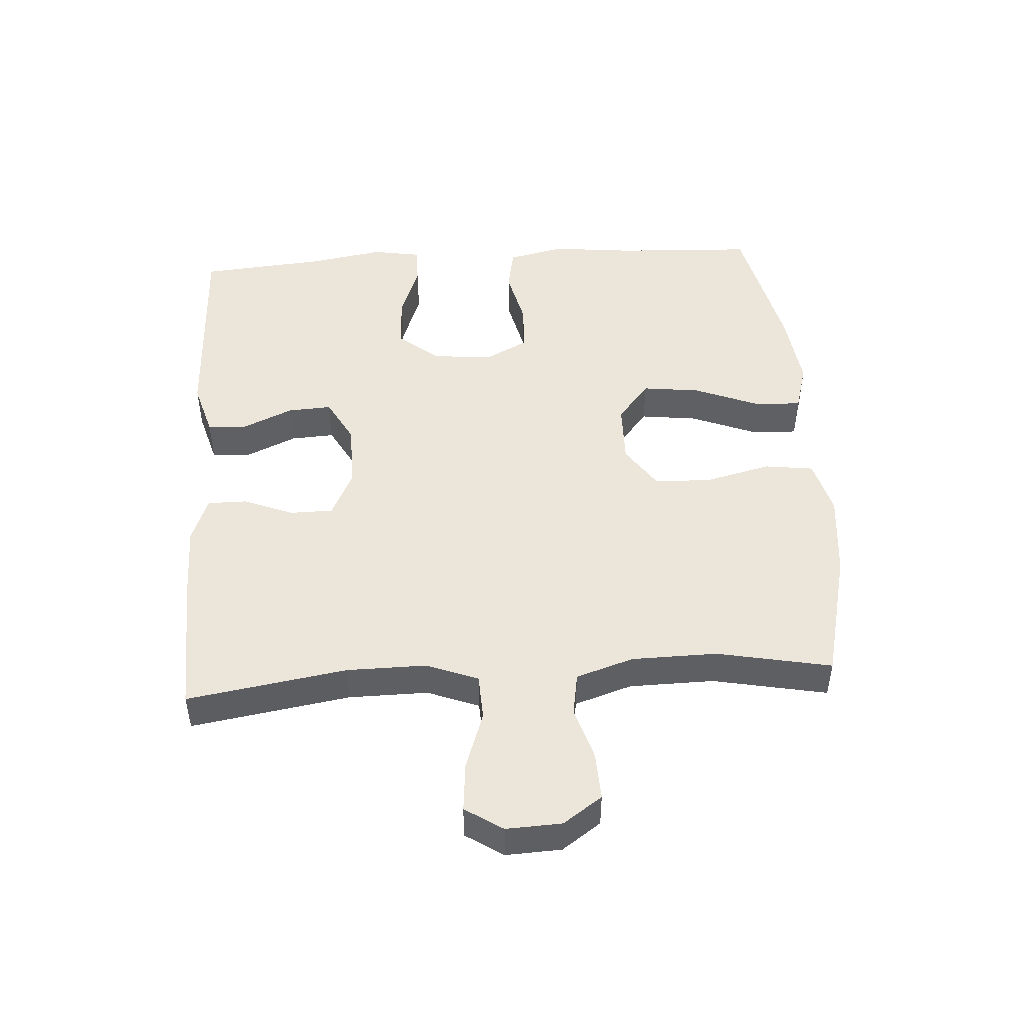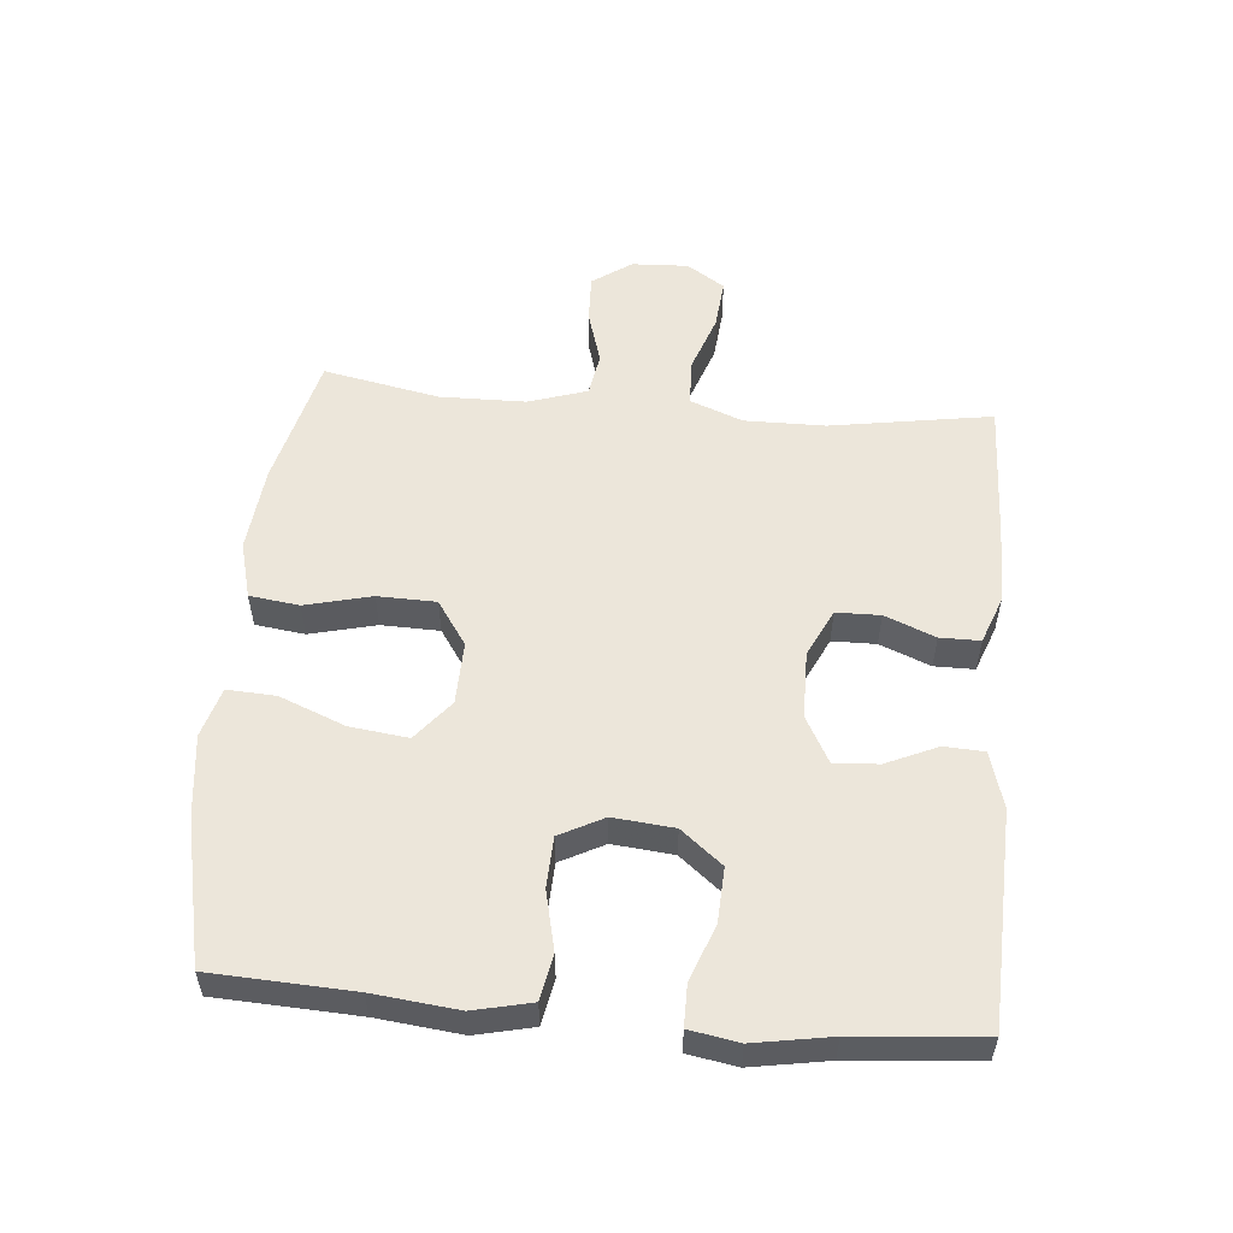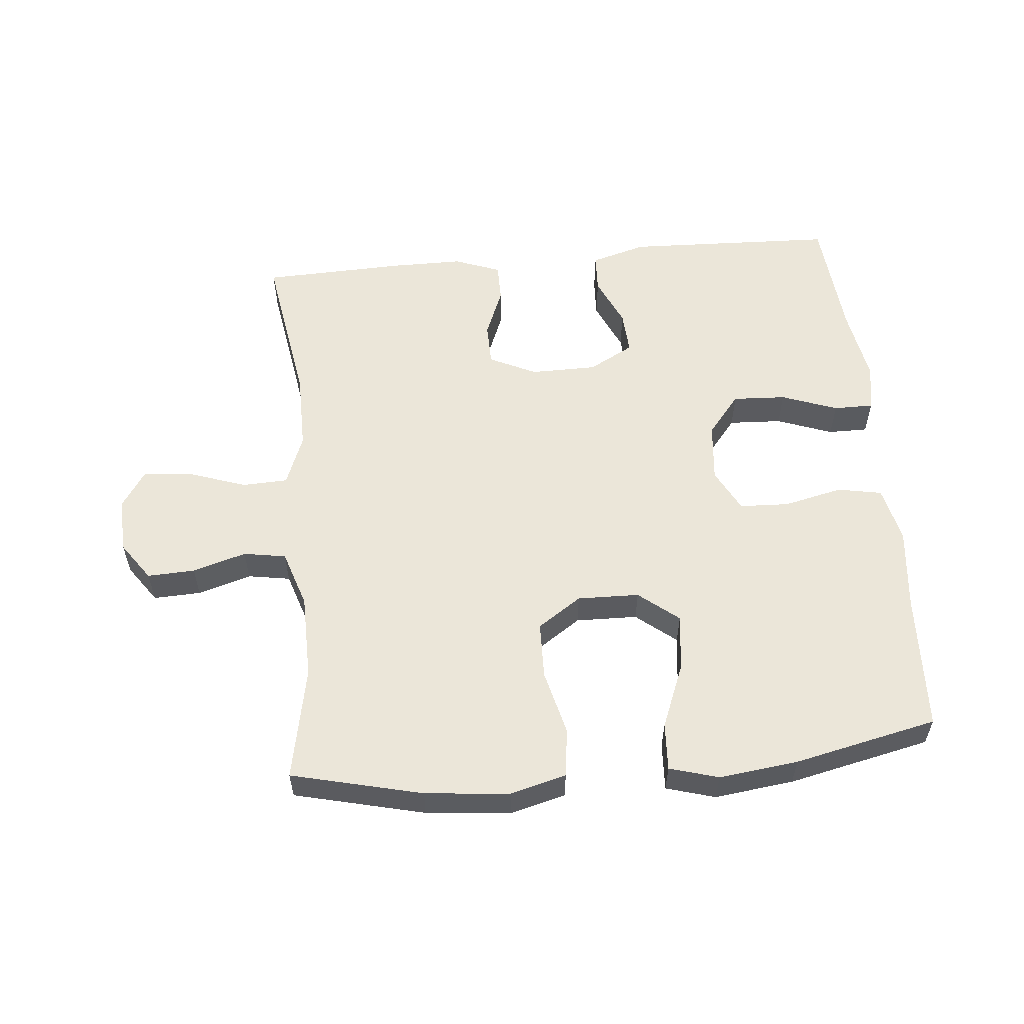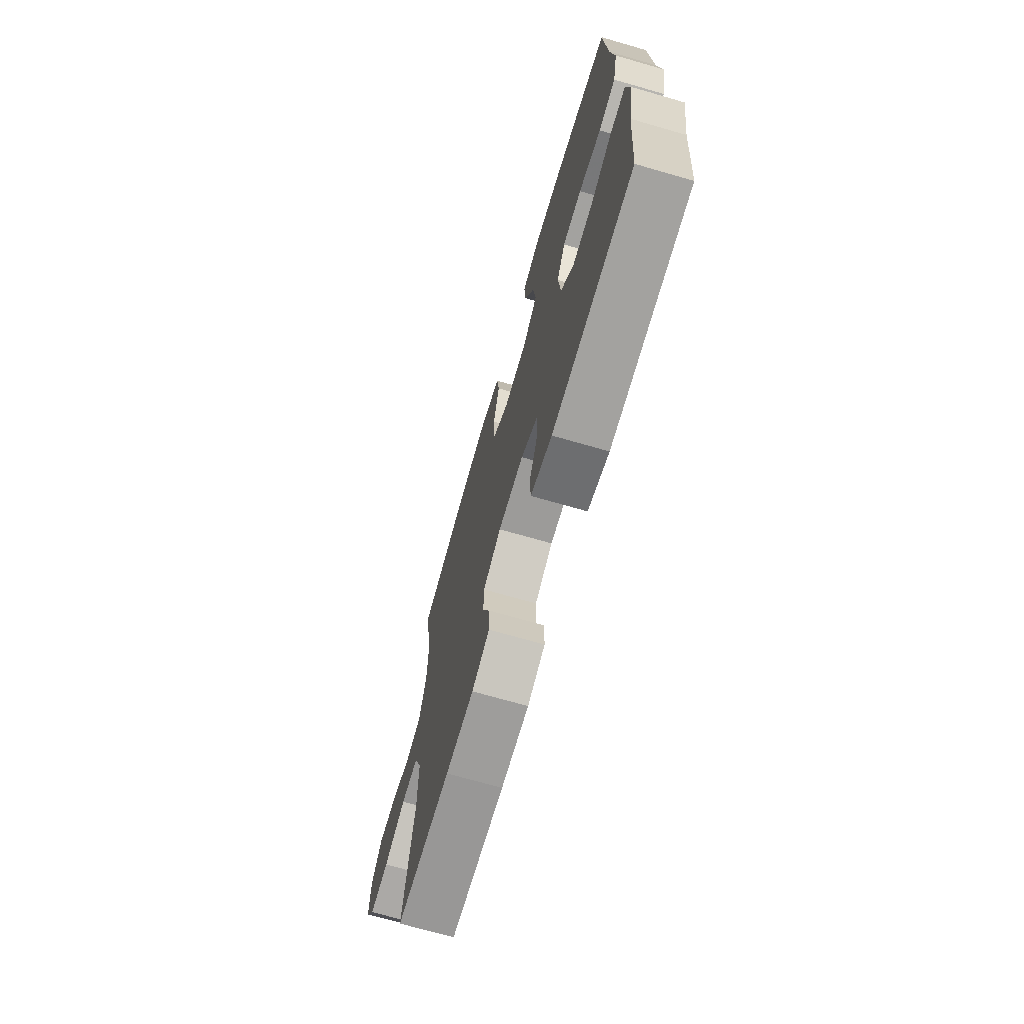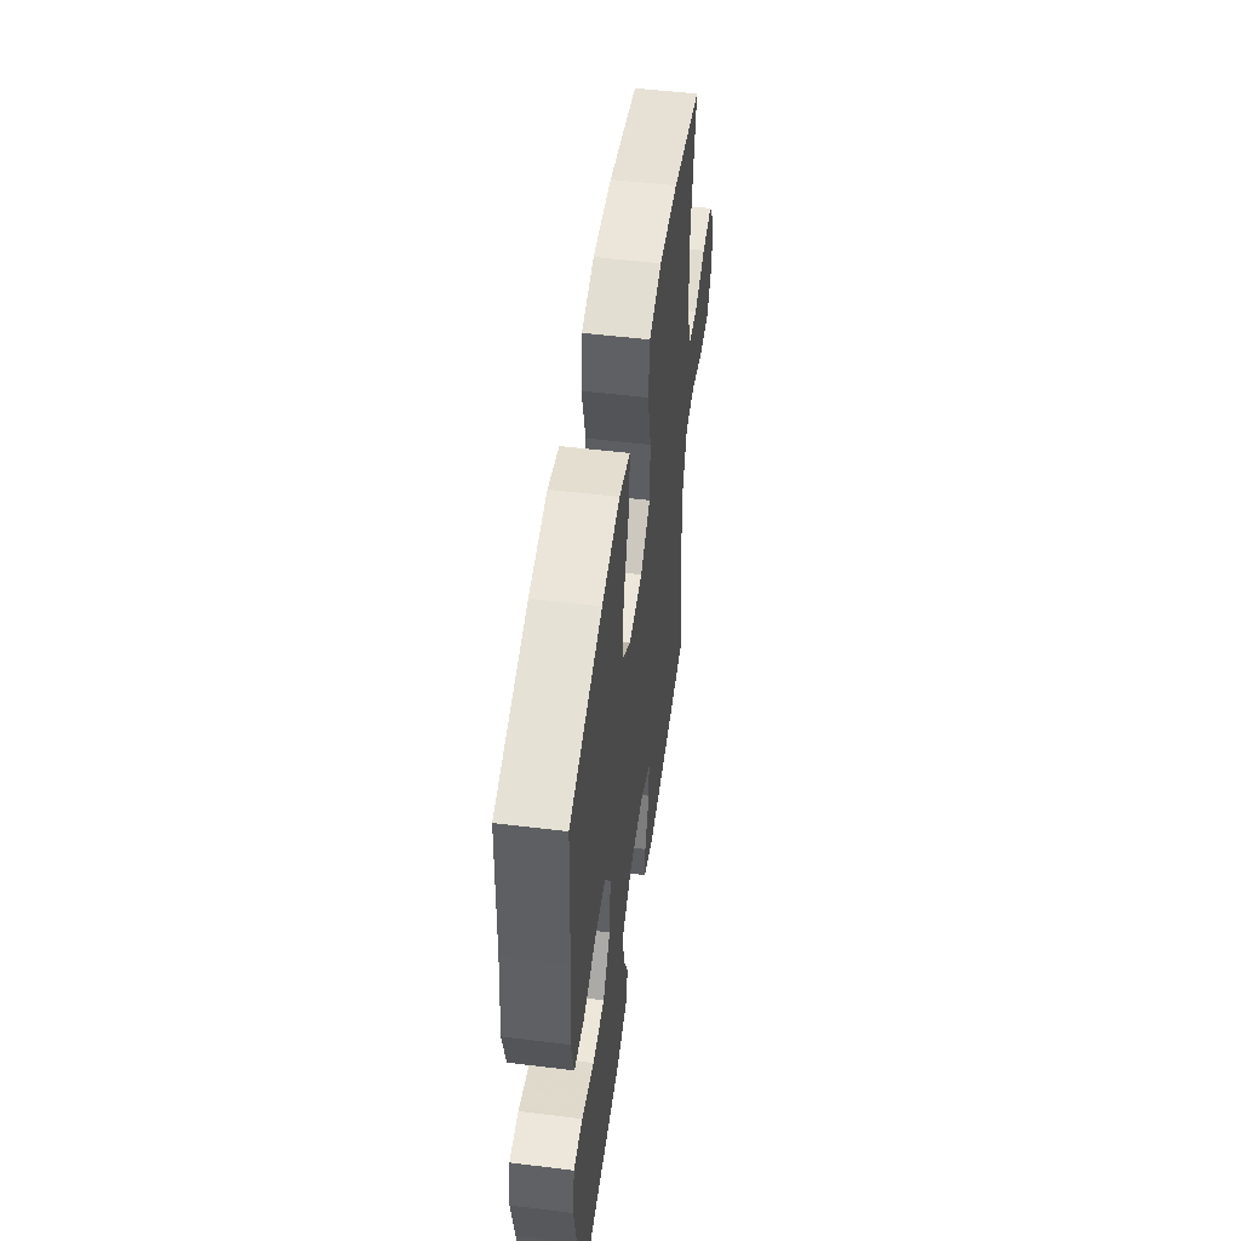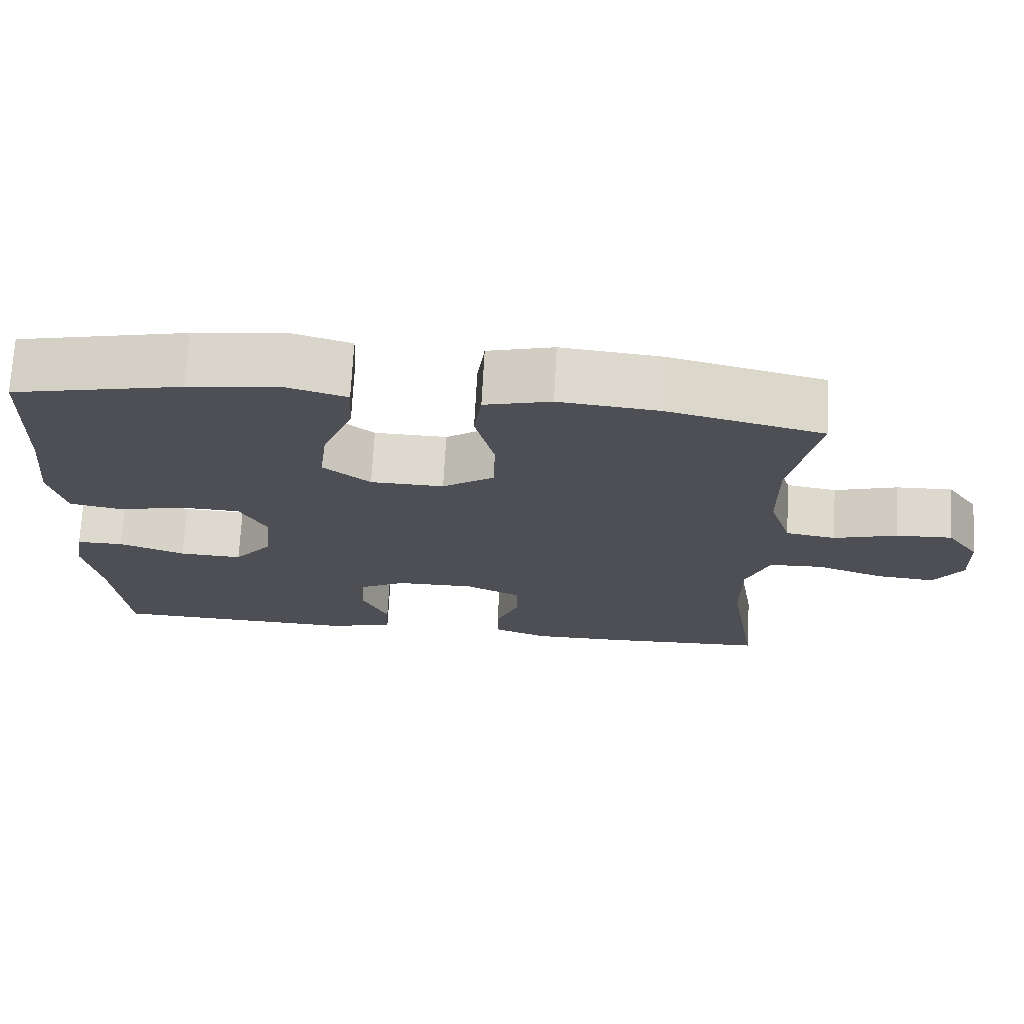
<metadata>
{"format":"obj","ext":"obj","renderer":"f3d","projection":"perspective","resolution":1024,"background":"white","views":[{"elev":47.7,"azim":-93.7,"up":"+Y"},{"elev":54.5,"azim":95.1,"up":"+Y"},{"elev":56.3,"azim":-5.3,"up":"+Y"},{"elev":-70.4,"azim":73.9,"up":"+Z"},{"elev":51.9,"azim":97.6,"up":"+Z"},{"elev":71.8,"azim":-176.9,"up":"+Z"}]}
</metadata>
<code>
v 0.5 0.07 0.5
v 0.51 0.07 0.285
v 0.524 0.07 0.156
v 0.504 0.07 0.068
v 0.435 0.07 0.055
v 0.344 0.07 0.076
v 0.267 0.07 0.073
v 0.232 0.07 0.006
v 0.241 0.07 -0.087
v 0.292 0.07 -0.15
v 0.375 0.07 -0.146
v 0.462 0.07 -0.114
v 0.524 0.07 -0.114
v 0.537 0.07 -0.189
v 0.517 0.07 -0.306
v 0.5 0.07 -0.5
v 0.173 0.07 -0.512
v 0.087 0.07 -0.487
v 0.084 0.07 -0.426
v 0.119 0.07 -0.348
v 0.123 0.07 -0.28
v 0.053 0.07 -0.242
v -0.05 0.07 -0.241
v -0.123 0.07 -0.276
v -0.124 0.07 -0.343
v -0.093 0.07 -0.42
v -0.093 0.07 -0.481
v -0.165 0.07 -0.508
v -0.279 0.07 -0.508
v -0.5 0.07 -0.5
v -0.46 0.07 -0.253
v -0.459 0.07 -0.13
v -0.49 0.07 -0.05
v -0.561 0.07 -0.047
v -0.65 0.07 -0.078
v -0.727 0.07 -0.085
v -0.765 0.07 -0.027
v -0.761 0.07 0.059
v -0.719 0.07 0.119
v -0.645 0.07 0.116
v -0.562 0.07 0.091
v -0.496 0.07 0.102
v -0.467 0.07 0.191
v -0.465 0.07 0.323
v -0.5 0.07 0.5
v -0.297 0.07 0.549
v -0.166 0.07 0.562
v -0.079 0.07 0.539
v -0.069 0.07 0.463
v -0.094 0.07 0.362
v -0.092 0.07 0.273
v -0.024 0.07 0.227
v 0.072 0.07 0.229
v 0.134 0.07 0.279
v 0.123 0.07 0.368
v 0.083 0.07 0.468
v 0.079 0.07 0.542
v 0.155 0.07 0.564
v 0.278 0.07 0.549
v 0.5 0 0.5
v 0.51 0 0.285
v 0.524 0 0.156
v 0.504 0 0.068
v 0.435 0 0.055
v 0.344 0 0.076
v 0.267 0 0.073
v 0.232 0 0.006
v 0.241 0 -0.087
v 0.292 0 -0.15
v 0.375 0 -0.146
v 0.462 0 -0.114
v 0.524 0 -0.114
v 0.537 0 -0.189
v 0.517 0 -0.306
v 0.5 0 -0.5
v 0.173 0 -0.512
v 0.087 0 -0.487
v 0.084 0 -0.426
v 0.119 0 -0.348
v 0.123 0 -0.28
v 0.053 0 -0.242
v -0.05 0 -0.241
v -0.123 0 -0.276
v -0.124 0 -0.343
v -0.093 0 -0.42
v -0.093 0 -0.481
v -0.165 0 -0.508
v -0.279 0 -0.508
v -0.5 0 -0.5
v -0.46 0 -0.253
v -0.459 0 -0.13
v -0.49 0 -0.05
v -0.561 0 -0.047
v -0.65 0 -0.078
v -0.727 0 -0.085
v -0.765 0 -0.027
v -0.761 0 0.059
v -0.719 0 0.119
v -0.645 0 0.116
v -0.562 0 0.091
v -0.496 0 0.102
v -0.467 0 0.191
v -0.465 0 0.323
v -0.5 0 0.5
v -0.297 0 0.549
v -0.166 0 0.562
v -0.079 0 0.539
v -0.069 0 0.463
v -0.094 0 0.362
v -0.092 0 0.273
v -0.024 0 0.227
v 0.072 0 0.229
v 0.134 0 0.279
v 0.123 0 0.368
v 0.083 0 0.468
v 0.079 0 0.542
v 0.155 0 0.564
v 0.278 0 0.549
f 59 1 2
f 58 59 2
f 57 58 2
f 56 57 2
f 55 56 2
f 4 5 6
f 3 4 6
f 2 3 6
f 55 2 6
f 54 55 6
f 53 54 6 7
f 52 53 7 8
f 51 52 8 9
f 48 49 50
f 47 48 50
f 46 47 50
f 45 46 50
f 44 45 50
f 43 44 50 51
f 51 9 10
f 43 51 10
f 42 43 10
f 39 40 41
f 38 39 41
f 37 38 41
f 36 37 41
f 35 36 41
f 34 35 41
f 33 34 41 42
f 32 33 42 10
f 29 30 31
f 28 29 31
f 27 28 31
f 26 27 31
f 25 26 31
f 24 25 31 32
f 23 24 32
f 22 23 32 10
f 18 19 20
f 17 18 20
f 16 17 20
f 15 16 20
f 15 20 21
f 14 15 21
f 13 14 21
f 12 13 21
f 11 12 21
f 10 11 21 22
f 61 60 118
f 61 118 117
f 61 117 116
f 61 116 115
f 61 115 114
f 65 64 63
f 65 63 62
f 65 62 61
f 65 61 114
f 65 114 113
f 66 65 113 112
f 67 66 112 111
f 68 67 111 110
f 109 108 107
f 109 107 106
f 109 106 105
f 109 105 104
f 109 104 103
f 110 109 103 102
f 69 68 110
f 69 110 102
f 69 102 101
f 100 99 98
f 100 98 97
f 100 97 96
f 100 96 95
f 100 95 94
f 100 94 93
f 101 100 93 92
f 69 101 92 91
f 90 89 88
f 90 88 87
f 90 87 86
f 90 86 85
f 90 85 84
f 91 90 84 83
f 91 83 82
f 69 91 82 81
f 79 78 77
f 79 77 76
f 79 76 75
f 79 75 74
f 80 79 74
f 80 74 73
f 80 73 72
f 80 72 71
f 80 71 70
f 81 80 70 69
f 1 60 61 2
f 2 61 62 3
f 3 62 63 4
f 4 63 64 5
f 5 64 65 6
f 6 65 66 7
f 7 66 67 8
f 8 67 68 9
f 9 68 69 10
f 10 69 70 11
f 11 70 71 12
f 12 71 72 13
f 13 72 73 14
f 14 73 74 15
f 15 74 75 16
f 16 75 76 17
f 17 76 77 18
f 18 77 78 19
f 19 78 79 20
f 20 79 80 21
f 21 80 81 22
f 22 81 82 23
f 23 82 83 24
f 24 83 84 25
f 25 84 85 26
f 26 85 86 27
f 27 86 87 28
f 28 87 88 29
f 29 88 89 30
f 30 89 90 31
f 31 90 91 32
f 32 91 92 33
f 33 92 93 34
f 34 93 94 35
f 35 94 95 36
f 36 95 96 37
f 37 96 97 38
f 38 97 98 39
f 39 98 99 40
f 40 99 100 41
f 41 100 101 42
f 42 101 102 43
f 43 102 103 44
f 44 103 104 45
f 45 104 105 46
f 46 105 106 47
f 47 106 107 48
f 48 107 108 49
f 49 108 109 50
f 50 109 110 51
f 51 110 111 52
f 52 111 112 53
f 53 112 113 54
f 54 113 114 55
f 55 114 115 56
f 56 115 116 57
f 57 116 117 58
f 58 117 118 59
f 59 118 60 1

</code>
